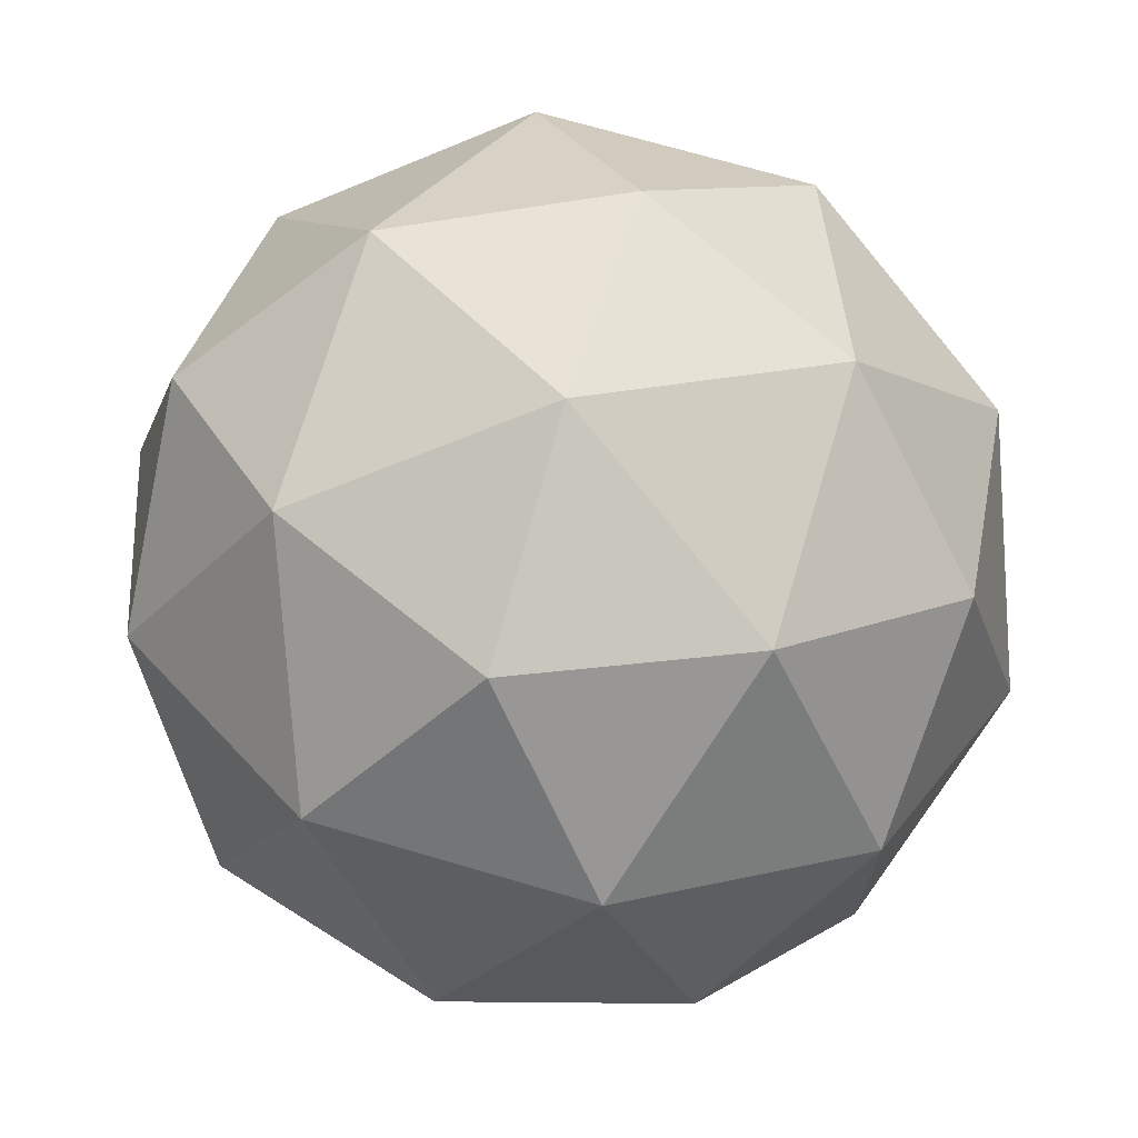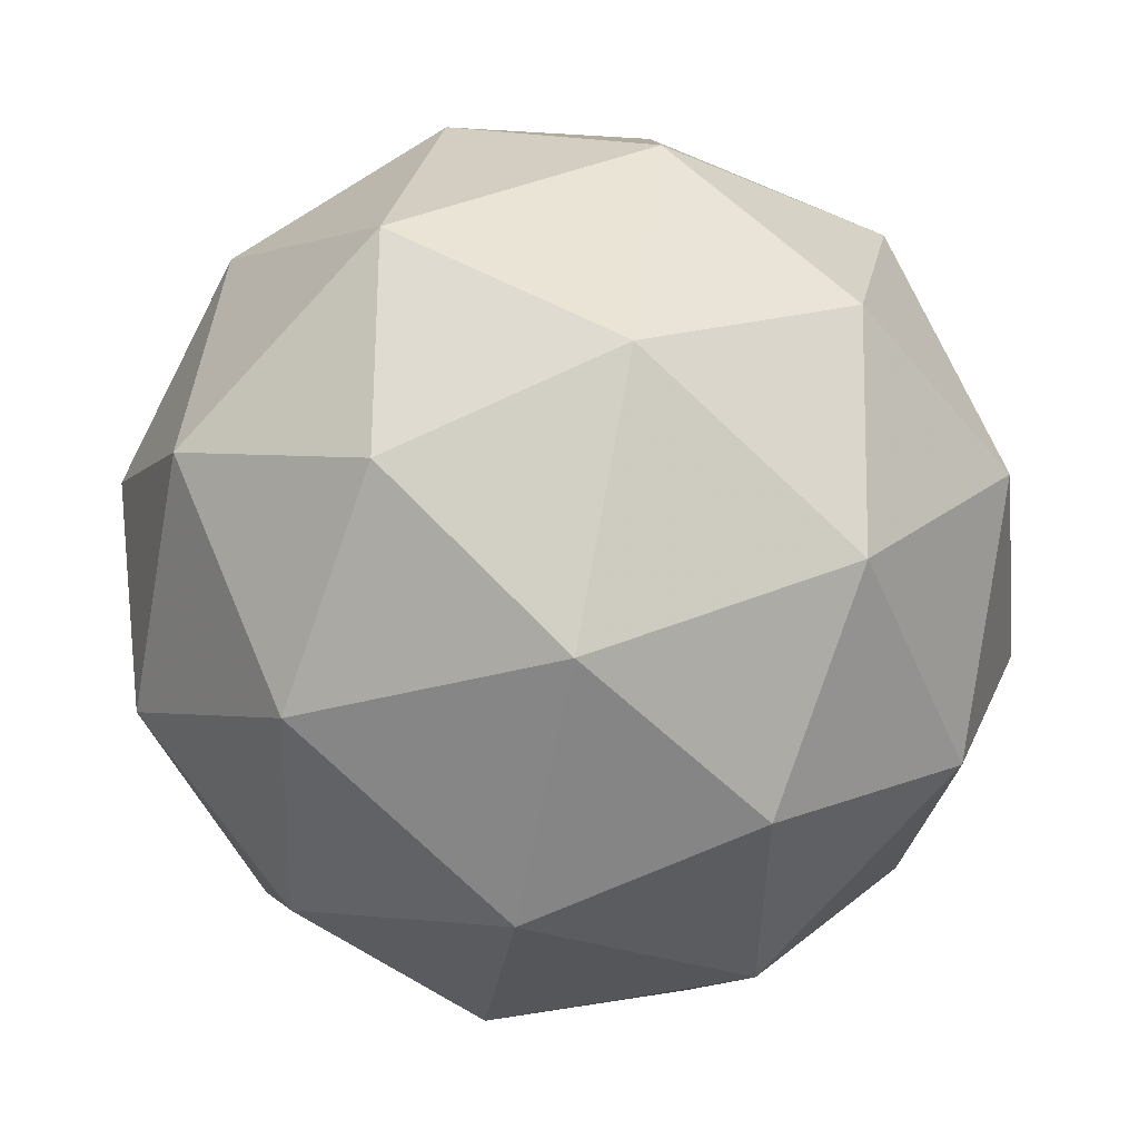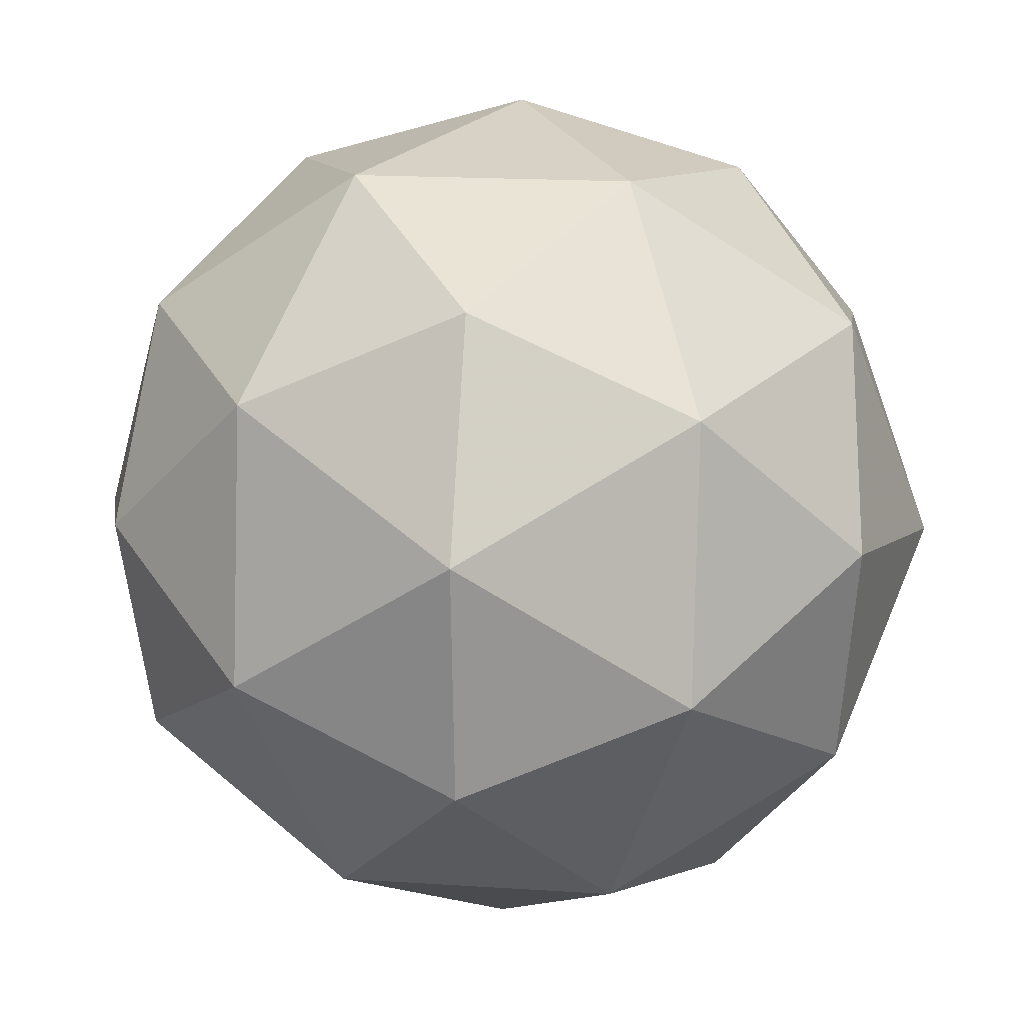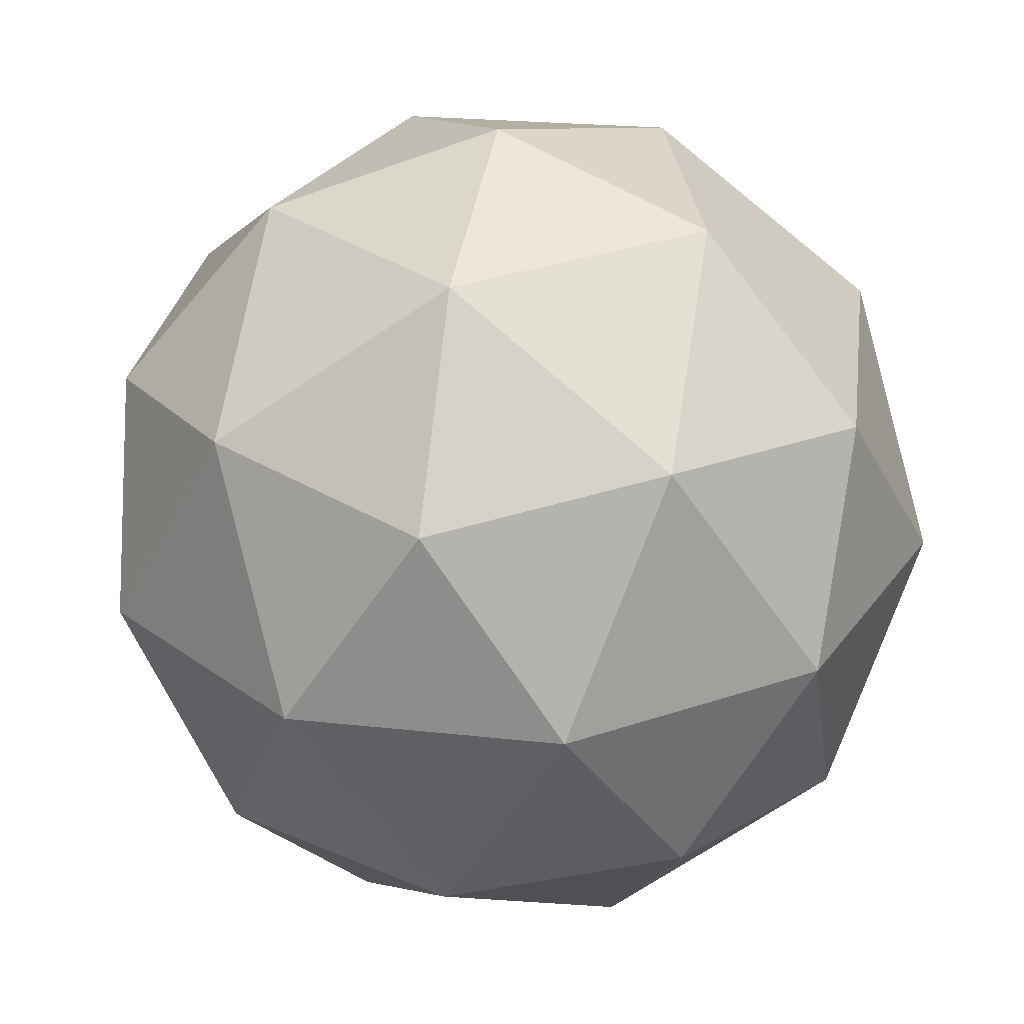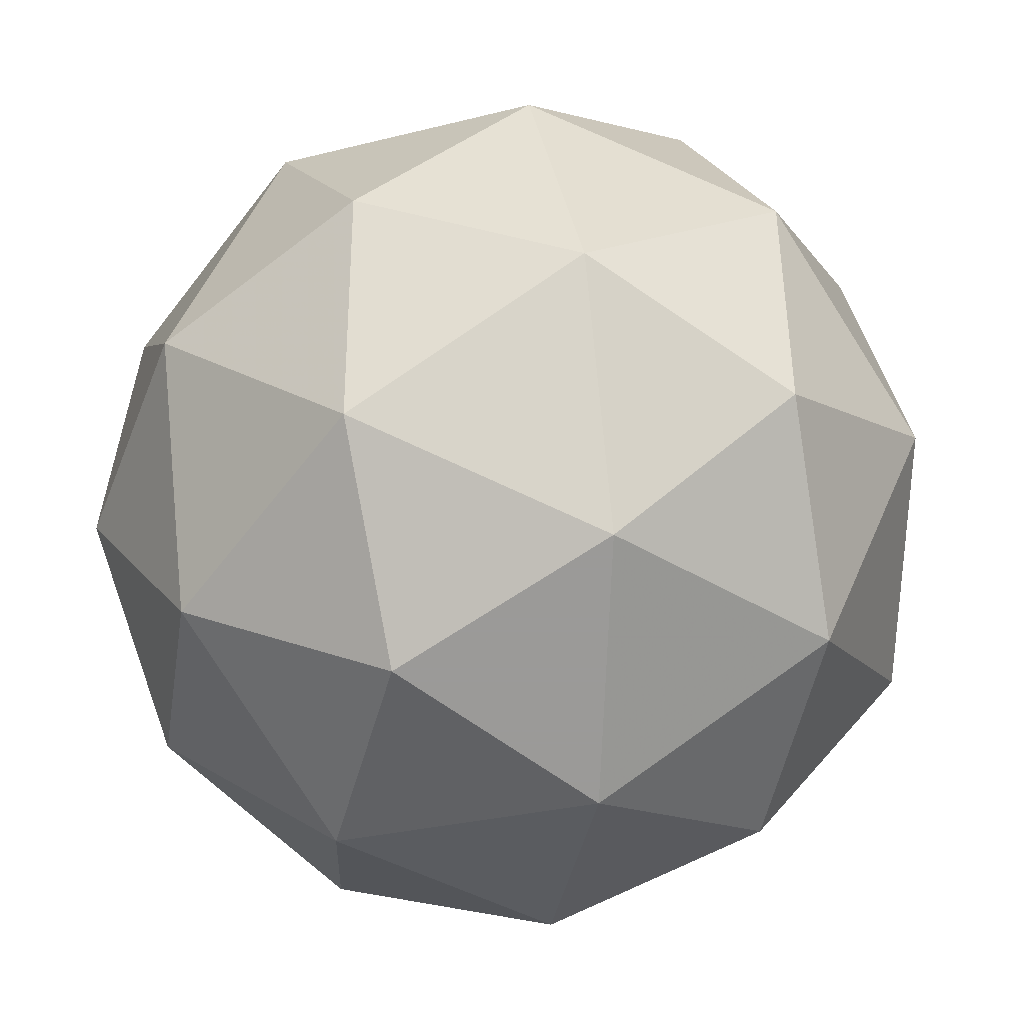
<metadata>
{"format":"obj","ext":"obj","renderer":"f3d","projection":"perspective","resolution":1024,"background":"white","views":[{"elev":-1.2,"azim":51.6,"up":"+Y"},{"elev":-56.7,"azim":5.7,"up":"+Y"},{"elev":-29.0,"azim":111.8,"up":"+Y"},{"elev":-37.3,"azim":-9.0,"up":"+Y"},{"elev":3.4,"azim":101.0,"up":"+Z"}]}
</metadata>
<code>
v 3.364 0.644 -1.075
v 3.297 0.6929 -1.06
v 3.374 0.7259 -1.059
v 3.426 0.6694 -1.024
v 3.381 0.6014 -1.004
v 3.301 0.6159 -1.026
v 3.318 0.7485 -1
v 3.398 0.7339 -0.9784
v 3.402 0.6569 -0.9448
v 3.325 0.6239 -0.9457
v 3.273 0.6805 -0.9799
v 3.335 0.7058 -0.9298
v 3.372 0.6867 -1.078
v 3.327 0.6673 -1.079
v 3.333 0.7155 -1.069
v 3.29 0.6508 -1.05
v 3.329 0.6221 -1.059
v 3.403 0.6535 -1.058
v 3.409 0.7016 -1.048
v 3.376 0.6135 -1.046
v 3.413 0.6284 -1.016
v 3.339 0.597 -1.017
v 3.273 0.6887 -1.023
v 3.276 0.6435 -1.003
v 3.345 0.7481 -1.034
v 3.3 0.7287 -1.035
v 3.423 0.7063 -1.001
v 3.392 0.7396 -1.021
v 3.399 0.6211 -0.9697
v 3.425 0.6611 -0.9815
v 3.306 0.6102 -0.983
v 3.353 0.6017 -0.9702
v 3.286 0.7214 -0.9879
v 3.36 0.7528 -0.987
v 3.409 0.699 -0.9545
v 3.366 0.6344 -0.9353
v 3.29 0.6482 -0.9559
v 3.323 0.7363 -0.9584
v 3.296 0.6963 -0.9465
v 3.37 0.7277 -0.9457
v 3.372 0.6825 -0.9259
v 3.327 0.6631 -0.9264
f 1 14 13
f 2 14 16
f 1 13 18
f 1 18 20
f 1 20 17
f 2 16 23
f 3 15 25
f 4 19 27
f 5 21 29
f 6 22 31
f 2 23 26
f 3 25 28
f 4 27 30
f 5 29 32
f 6 31 24
f 7 33 38
f 8 34 40
f 9 35 41
f 10 36 42
f 11 37 39
f 39 42 12
f 39 37 42
f 37 10 42
f 42 41 12
f 42 36 41
f 36 9 41
f 41 40 12
f 41 35 40
f 35 8 40
f 40 38 12
f 40 34 38
f 34 7 38
f 38 39 12
f 38 33 39
f 33 11 39
f 24 37 11
f 24 31 37
f 31 10 37
f 32 36 10
f 32 29 36
f 29 9 36
f 30 35 9
f 30 27 35
f 27 8 35
f 28 34 8
f 28 25 34
f 25 7 34
f 26 33 7
f 26 23 33
f 23 11 33
f 31 32 10
f 31 22 32
f 22 5 32
f 29 30 9
f 29 21 30
f 21 4 30
f 27 28 8
f 27 19 28
f 19 3 28
f 25 26 7
f 25 15 26
f 15 2 26
f 23 24 11
f 23 16 24
f 16 6 24
f 17 22 6
f 17 20 22
f 20 5 22
f 20 21 5
f 20 18 21
f 18 4 21
f 18 19 4
f 18 13 19
f 13 3 19
f 16 17 6
f 16 14 17
f 14 1 17
f 13 15 3
f 13 14 15
f 14 2 15

</code>
